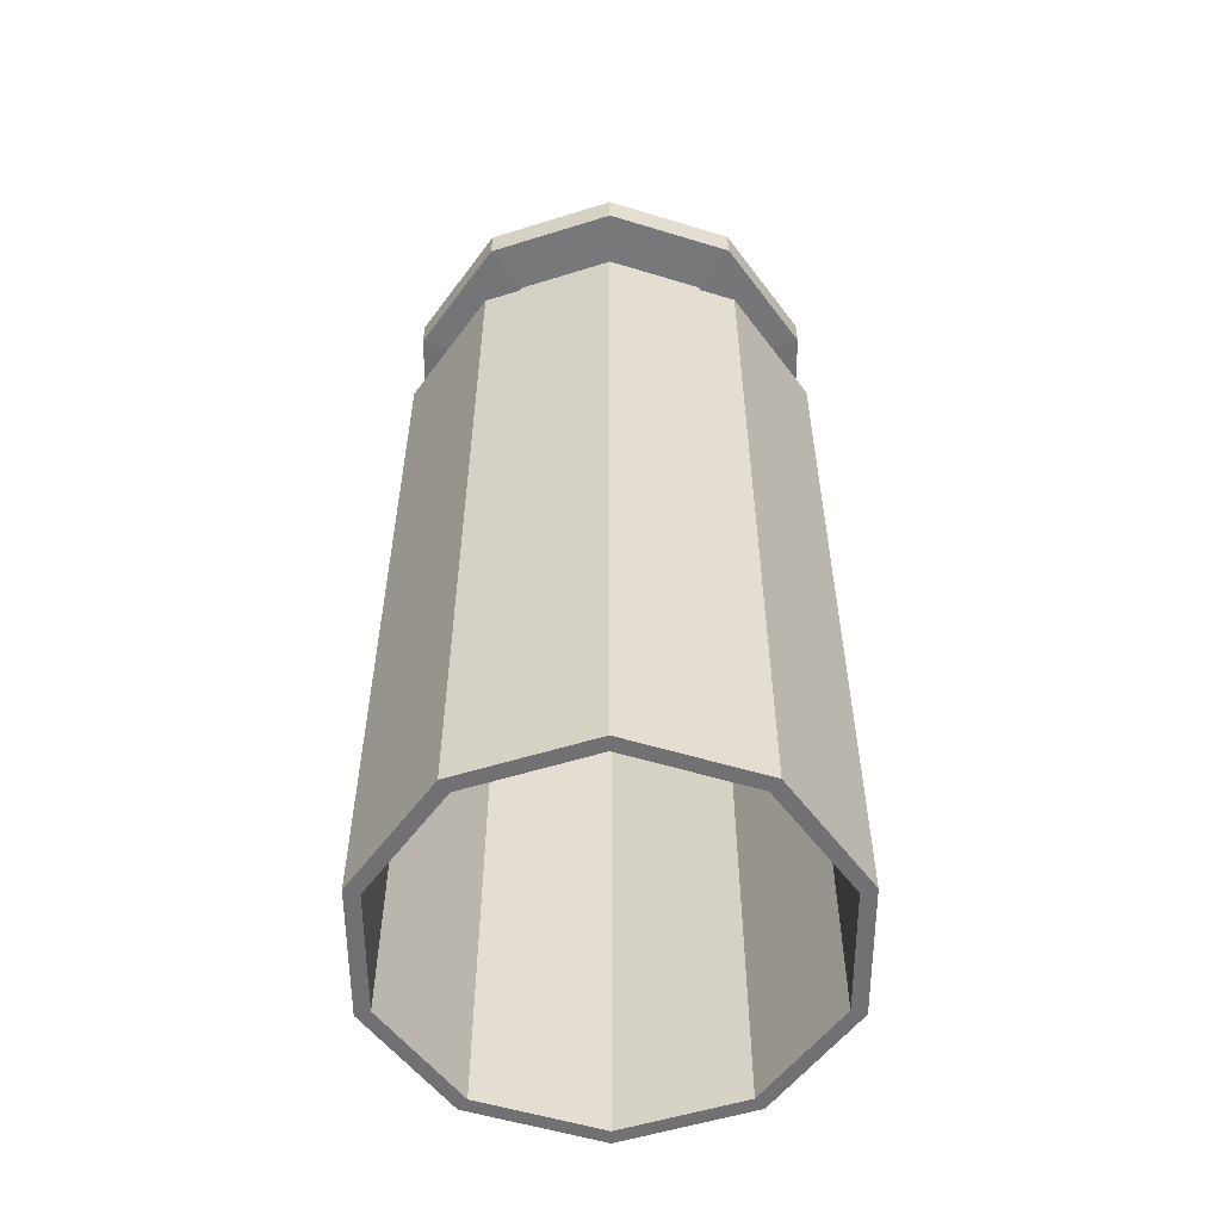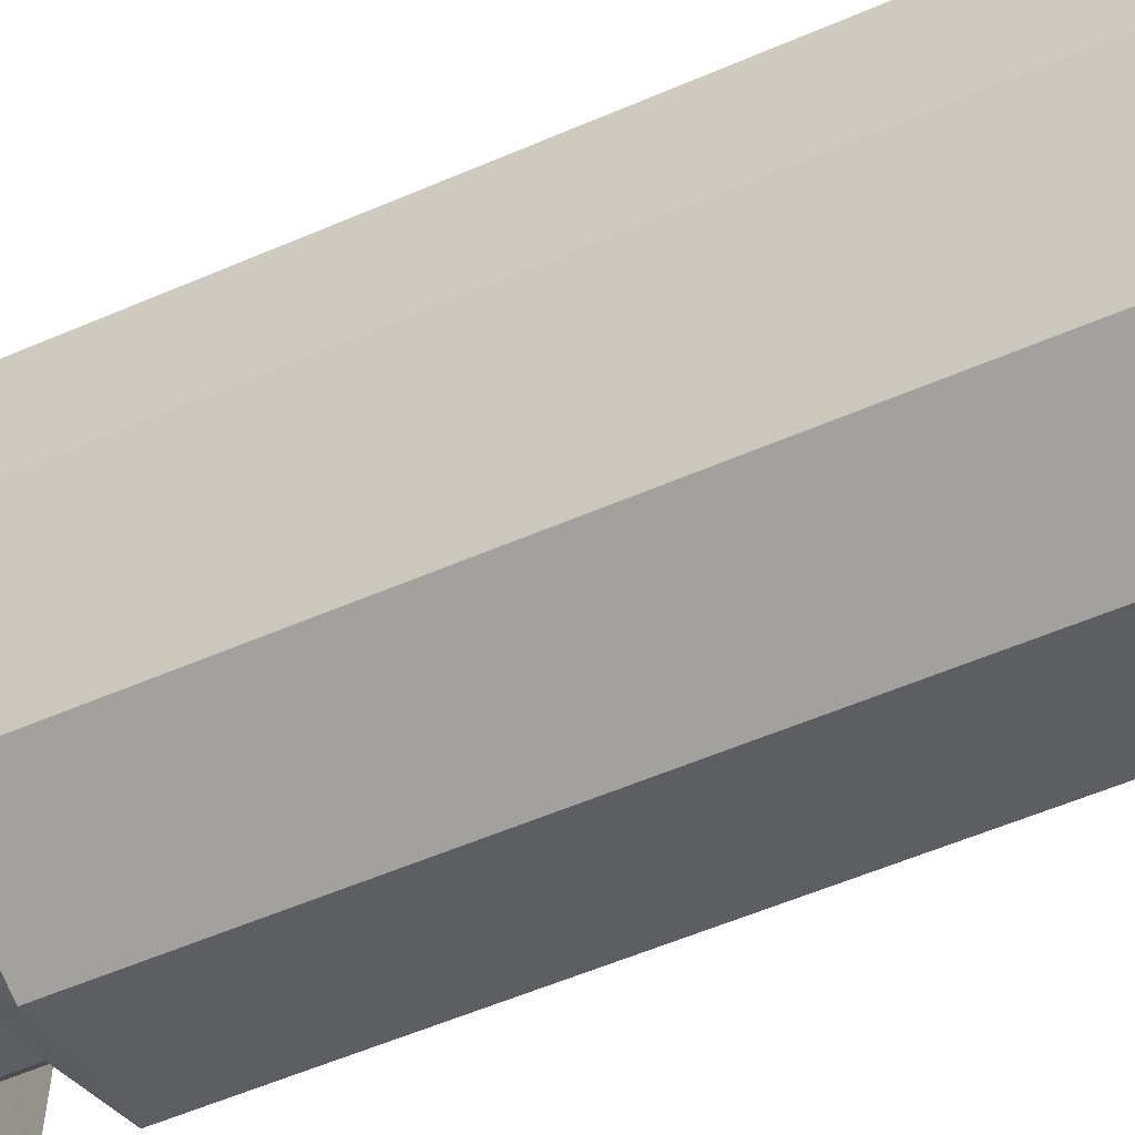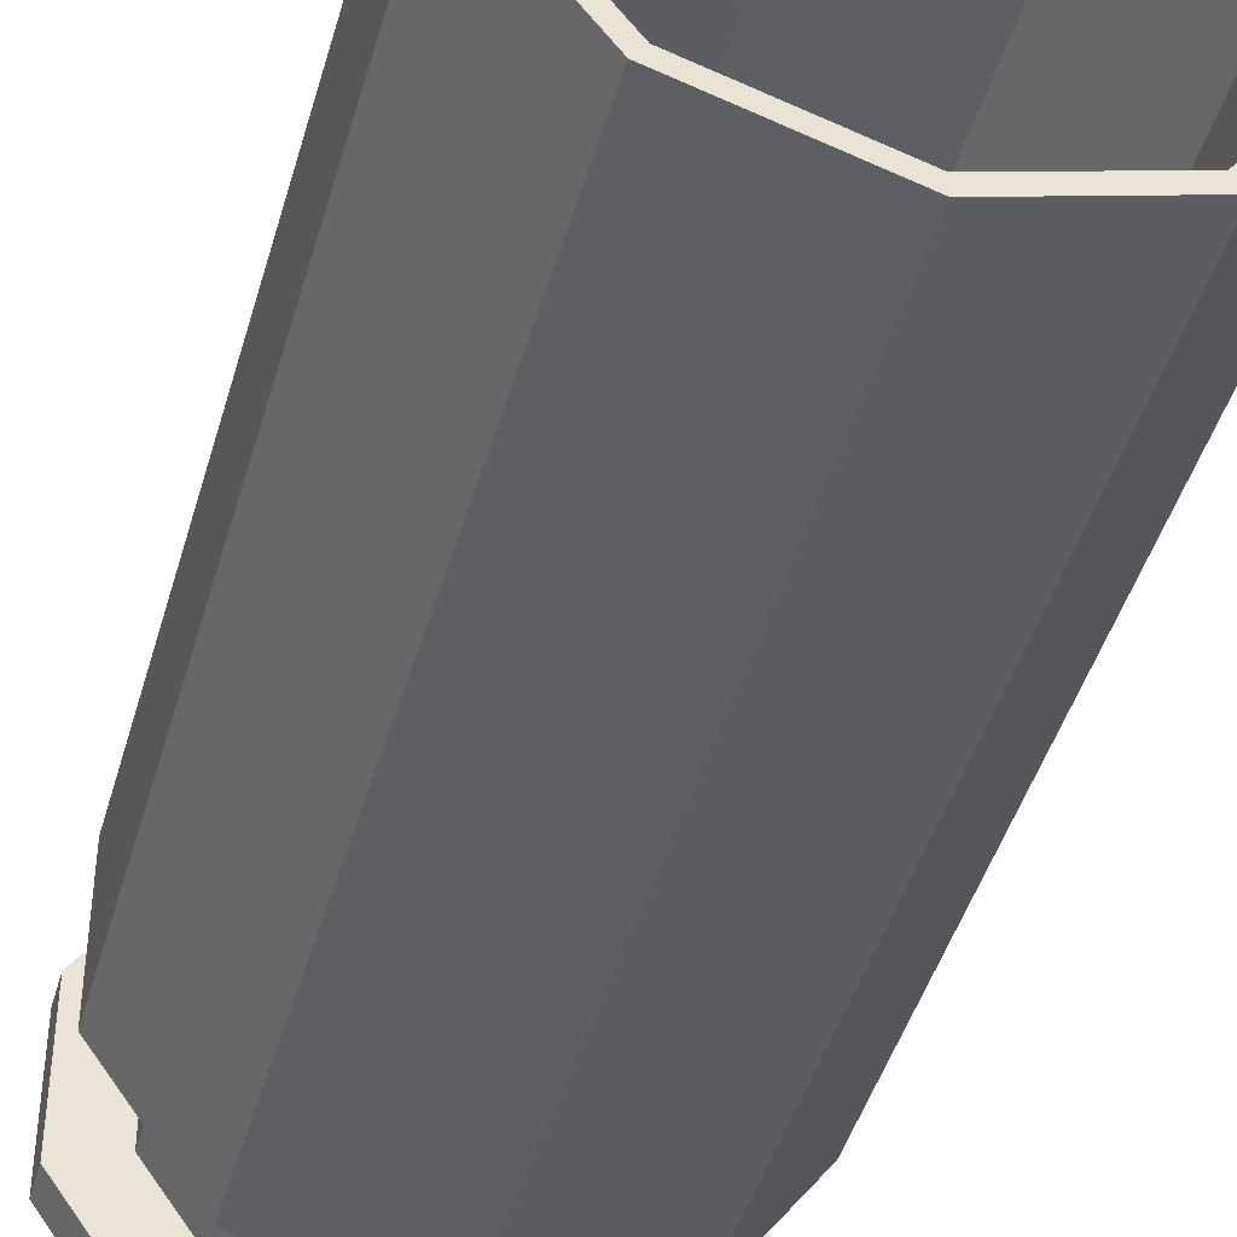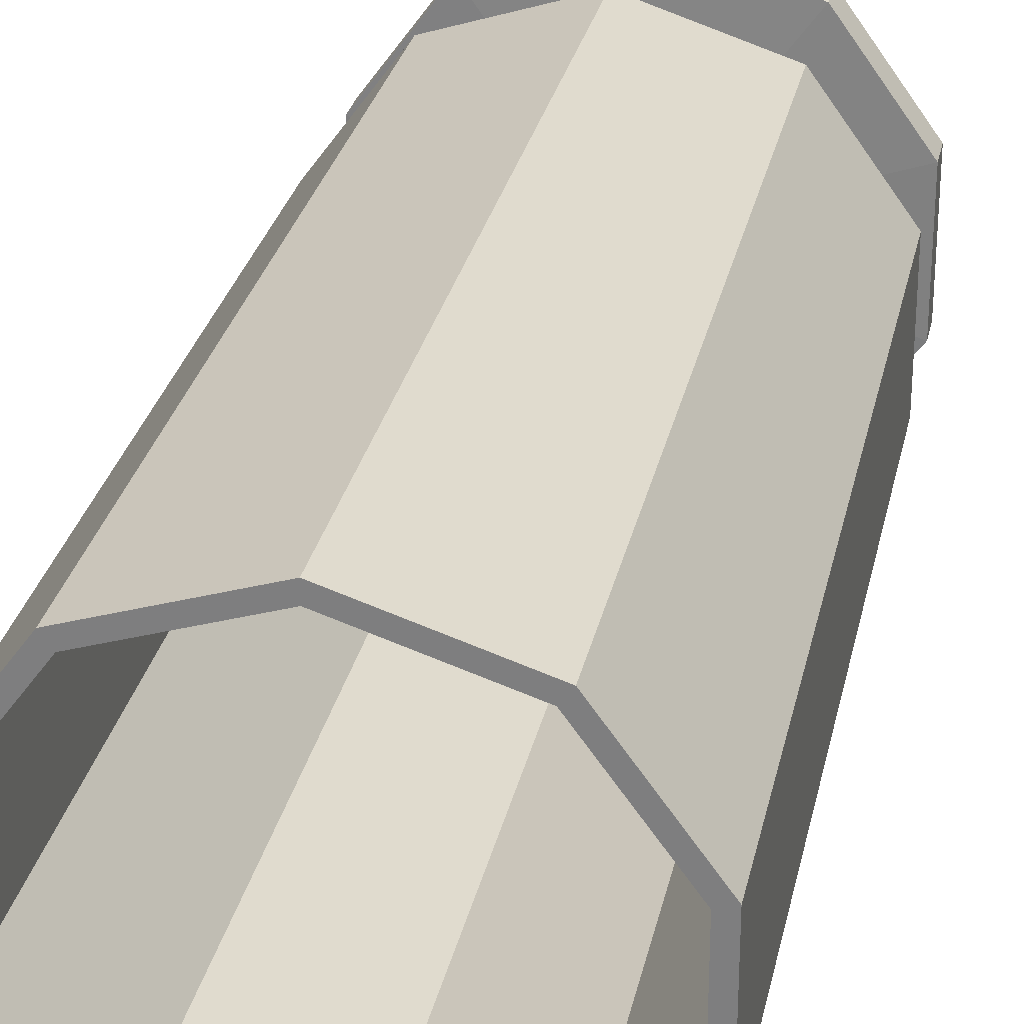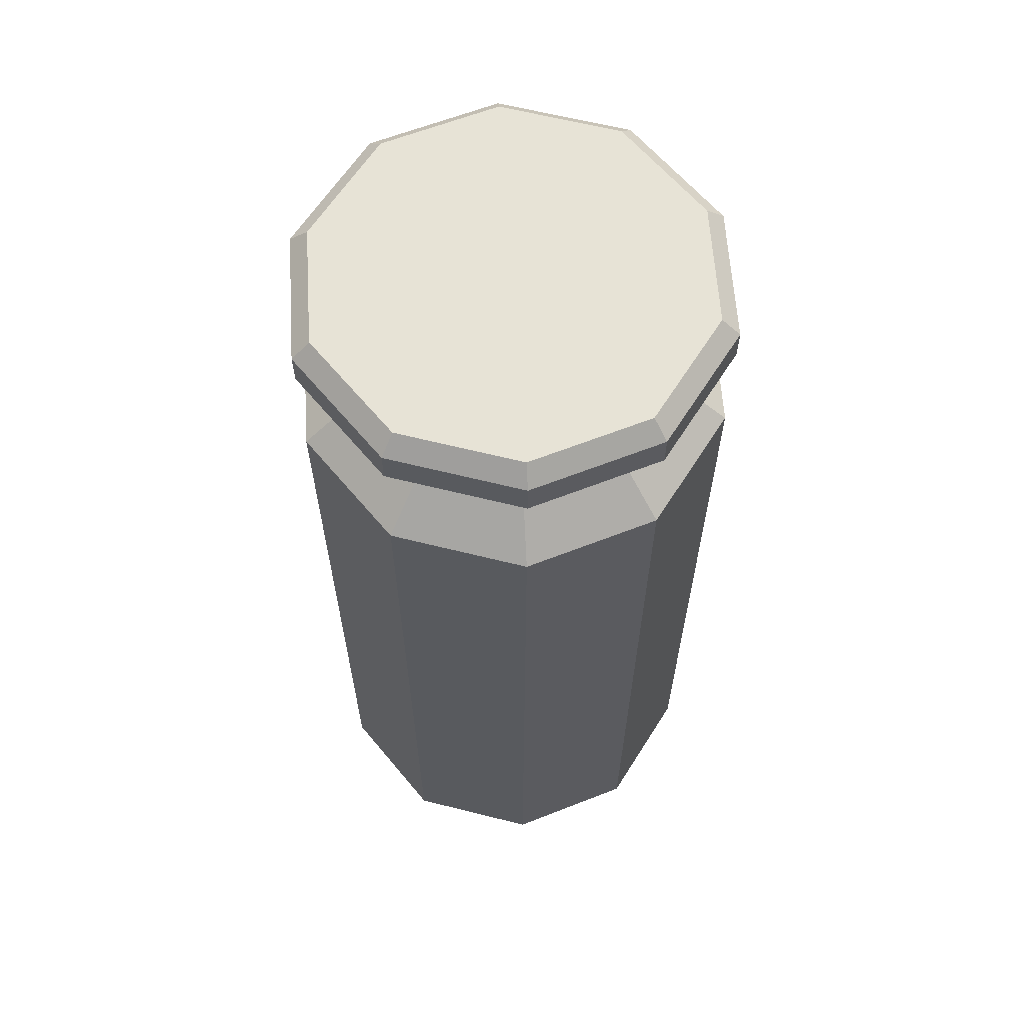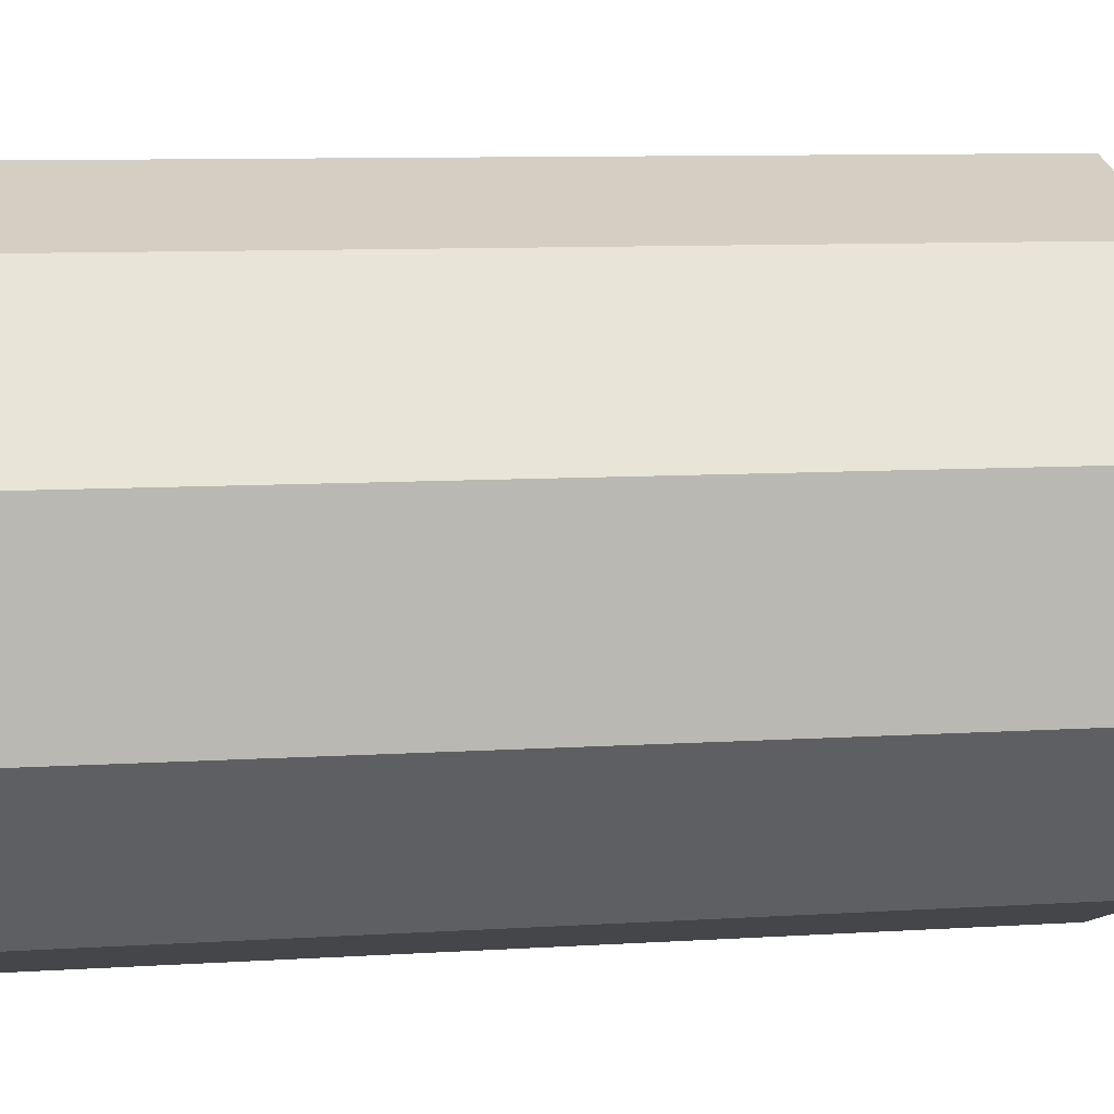
<metadata>
{"format":"obj","ext":"obj","renderer":"f3d","projection":"perspective","resolution":1024,"background":"white","views":[{"elev":-55.3,"azim":-107.8,"up":"+Z"},{"elev":-57.2,"azim":114.1,"up":"+Y"},{"elev":-44.0,"azim":164.5,"up":"+Y"},{"elev":28.4,"azim":-168.3,"up":"+Y"},{"elev":62.6,"azim":176.3,"up":"+Z"},{"elev":7.6,"azim":-101.5,"up":"+Y"}]}
</metadata>
<code>
o Cylinder
v 0 0.9316 -2.587
v 0 1 1
v 0.5476 0.7537 -2.587
v 0.5878 0.809 1
v 0.886 0.2879 -2.587
v 0.9511 0.309 1
v 0.886 -0.2879 -2.587
v 0.9511 -0.309 1
v 0.5476 -0.7537 -2.587
v 0.5878 -0.809 1
v -0 -0.9316 -2.587
v -0 -1 1
v -0.5476 -0.7537 -2.587
v -0.5878 -0.809 1
v -0.886 -0.2879 -2.587
v -0.9511 -0.309 1
v -0.886 0.2879 -2.587
v -0.9511 0.309 1
v -0.5476 0.7537 -2.587
v -0.5878 0.809 1
v 0.4419 0.6083 1.211
v 0 0.7518 1.211
v 0.7151 0.2323 1.211
v 0.7151 -0.2323 1.211
v 0.4419 -0.6083 1.211
v -0 -0.7518 1.211
v -0.4419 -0.6083 1.211
v -0.7151 -0.2323 1.211
v -0.7151 0.2323 1.211
v -0.4419 0.6083 1.211
v 0.4419 0.6083 1.531
v -0 0.7518 1.531
v 0.7151 0.2323 1.531
v 0.7151 -0.2323 1.531
v 0.4419 -0.6083 1.531
v -0 -0.7518 1.531
v -0.4419 -0.6083 1.531
v -0.7151 -0.2323 1.531
v -0.7151 0.2323 1.531
v -0.4419 0.6083 1.531
v 0.5846 0.8046 1.54
v -0 0.9945 1.54
v 0.9458 0.3073 1.54
v 0.9458 -0.3073 1.54
v 0.5846 -0.8046 1.54
v -0 -0.9945 1.54
v -0.5846 -0.8046 1.54
v -0.9458 -0.3073 1.54
v -0.9458 0.3073 1.54
v -0.5846 0.8046 1.54
v 0.5342 0.7353 1.777
v 0.5846 0.8046 1.696
v -0 0.9945 1.696
v 0 0.9089 1.777
v 0.8644 0.2809 1.777
v 0.9458 0.3073 1.696
v 0.8644 -0.2809 1.777
v 0.9458 -0.3073 1.696
v 0.5342 -0.7353 1.777
v 0.5846 -0.8046 1.696
v -0 -0.9089 1.777
v -0 -0.9945 1.696
v -0.5342 -0.7353 1.777
v -0.5846 -0.8046 1.696
v -0.8644 -0.2809 1.777
v -0.9458 -0.3073 1.696
v -0.8644 0.2809 1.777
v -0.9458 0.3073 1.696
v -0.5342 0.7353 1.777
v -0.5846 0.8046 1.696
v 0 1 -2.587
v 0.5878 0.809 -2.587
v 0.9511 0.309 -2.587
v 0.9511 -0.309 -2.587
v 0.5878 -0.809 -2.587
v -0 -1 -2.587
v -0.5878 -0.809 -2.587
v -0.9511 -0.309 -2.587
v -0.9511 0.309 -2.587
v -0.5878 0.809 -2.587
v 0 0.9316 0.9652
v 0.5476 0.7537 0.9652
v 0.886 0.2879 0.9652
v 0.886 -0.2879 0.9652
v 0.5476 -0.7537 0.9652
v -0 -0.9316 0.9652
v -0.5476 -0.7537 0.9652
v -0.886 -0.2879 0.9652
v -0.886 0.2879 0.9652
v -0.5476 0.7537 0.9652
f 71 2 4 72
f 72 4 6 73
f 73 6 8 74
f 74 8 10 75
f 75 10 12 76
f 76 12 14 77
f 77 14 16 78
f 78 16 18 79
f 16 14 27 28
f 79 18 20 80
f 80 20 2 71
f 7 9 85 84
f 29 28 38 39
f 14 12 26 27
f 12 10 25 26
f 10 8 24 25
f 4 2 22 21
f 8 6 23 24
f 6 4 21 23
f 2 20 30 22
f 20 18 29 30
f 18 16 28 29
f 36 35 45 46
f 26 25 35 36
f 23 21 31 33
f 30 29 39 40
f 27 26 36 37
f 24 23 33 34
f 22 30 40 32
f 28 27 37 38
f 25 24 34 35
f 21 22 32 31
f 42 50 70 53
f 33 31 41 43
f 40 39 49 50
f 37 36 46 47
f 34 33 43 44
f 32 40 50 42
f 38 37 47 48
f 35 34 44 45
f 31 32 42 41
f 39 38 48 49
f 43 41 52 56
f 48 47 64 66
f 45 44 58 60
f 44 43 56 58
f 49 48 66 68
f 46 45 60 62
f 51 54 69 67 65 63 61 59 57 55
f 50 49 68 70
f 47 46 62 64
f 52 53 54 51
f 56 52 51 55
f 58 56 55 57
f 60 58 57 59
f 62 60 59 61
f 64 62 61 63
f 66 64 63 65
f 68 66 65 67
f 70 68 67 69
f 53 70 69 54
f 41 42 53 52
f 3 1 71 72
f 5 3 72 73
f 7 5 73 74
f 9 7 74 75
f 11 9 75 76
f 13 11 76 77
f 15 13 77 78
f 17 15 78 79
f 19 17 79 80
f 1 19 80 71
f 81 82 83 84 85 86 87 88 89 90
f 1 3 82 81
f 15 17 89 88
f 9 11 86 85
f 3 5 83 82
f 17 19 90 89
f 11 13 87 86
f 5 7 84 83
f 19 1 81 90
f 13 15 88 87

</code>
